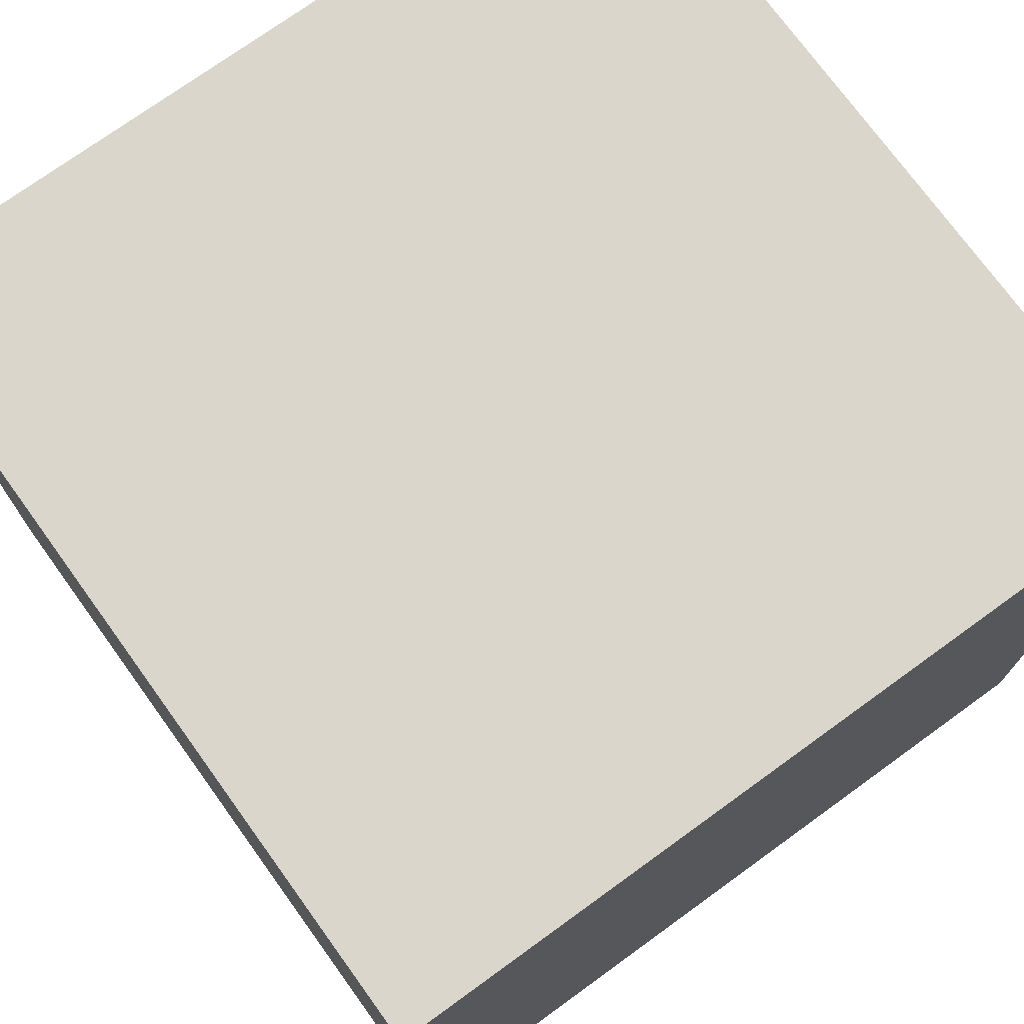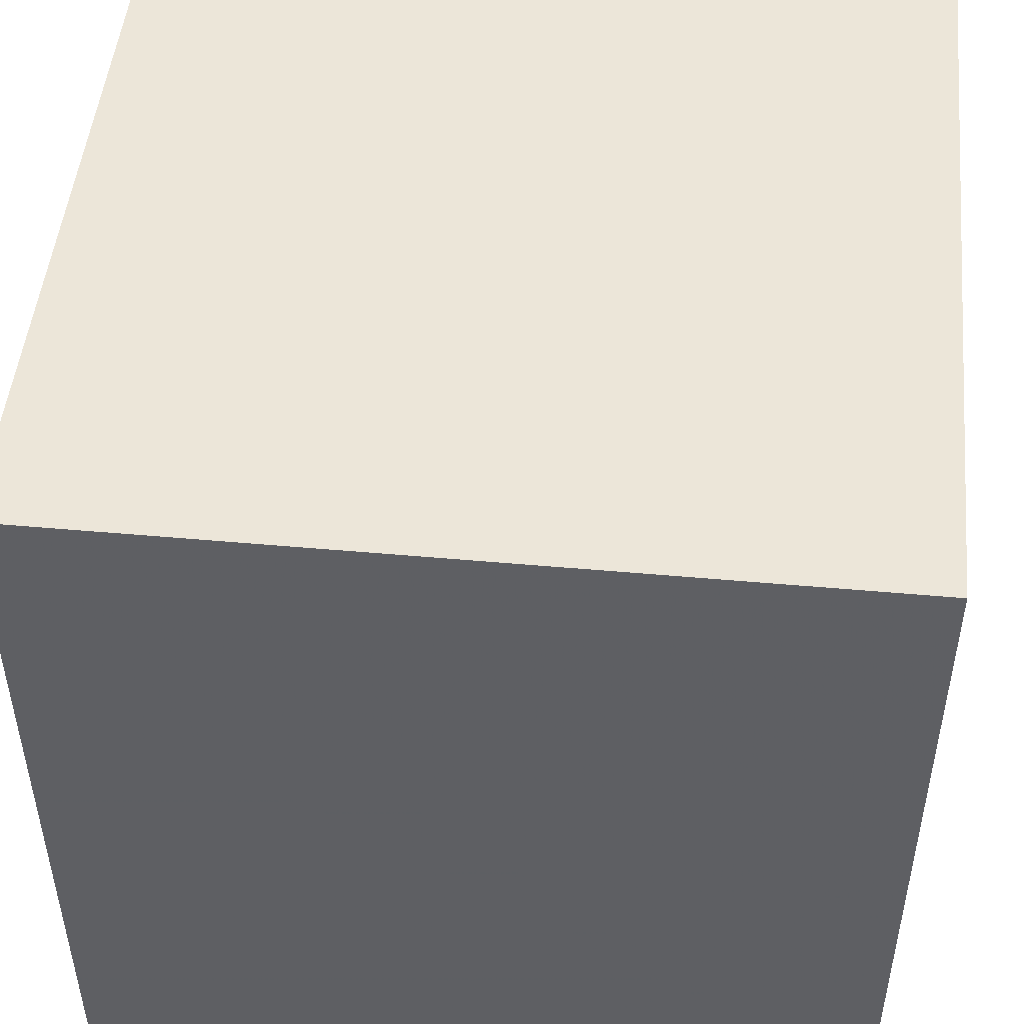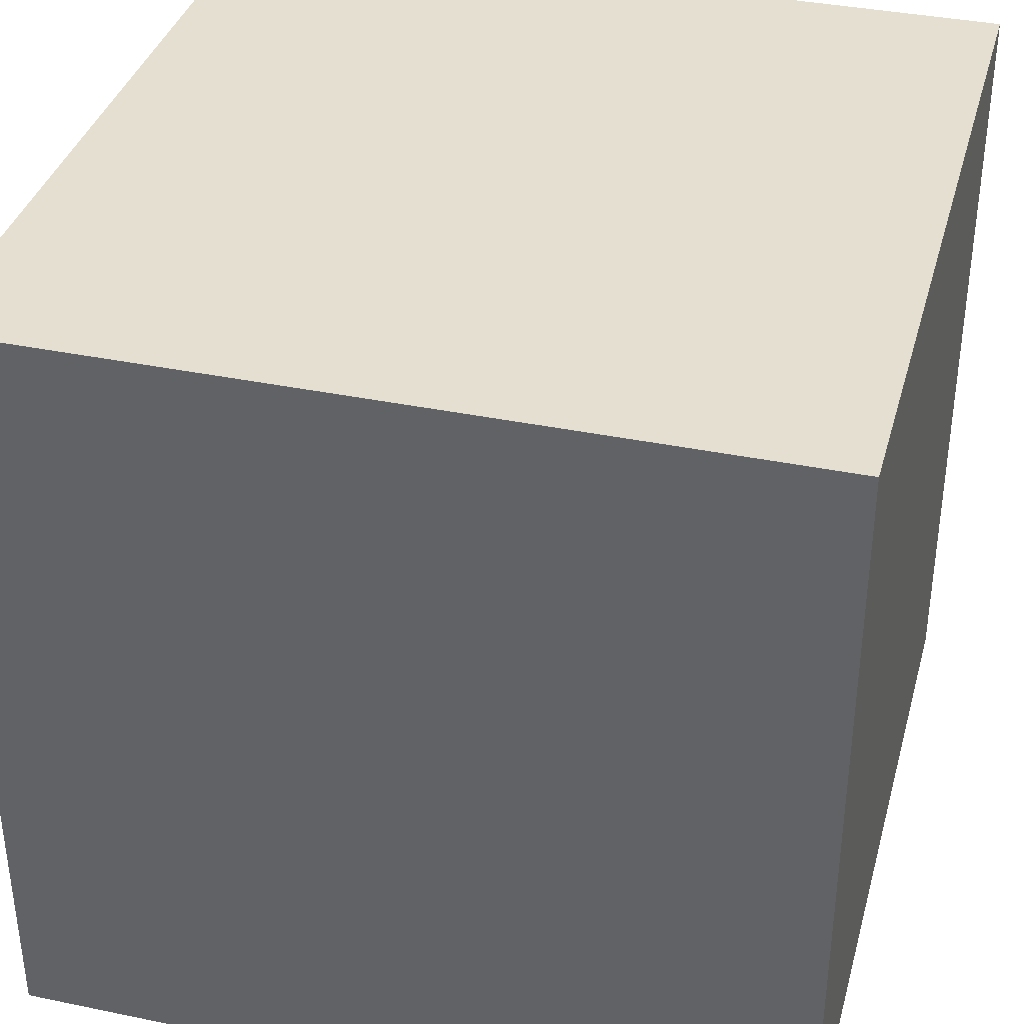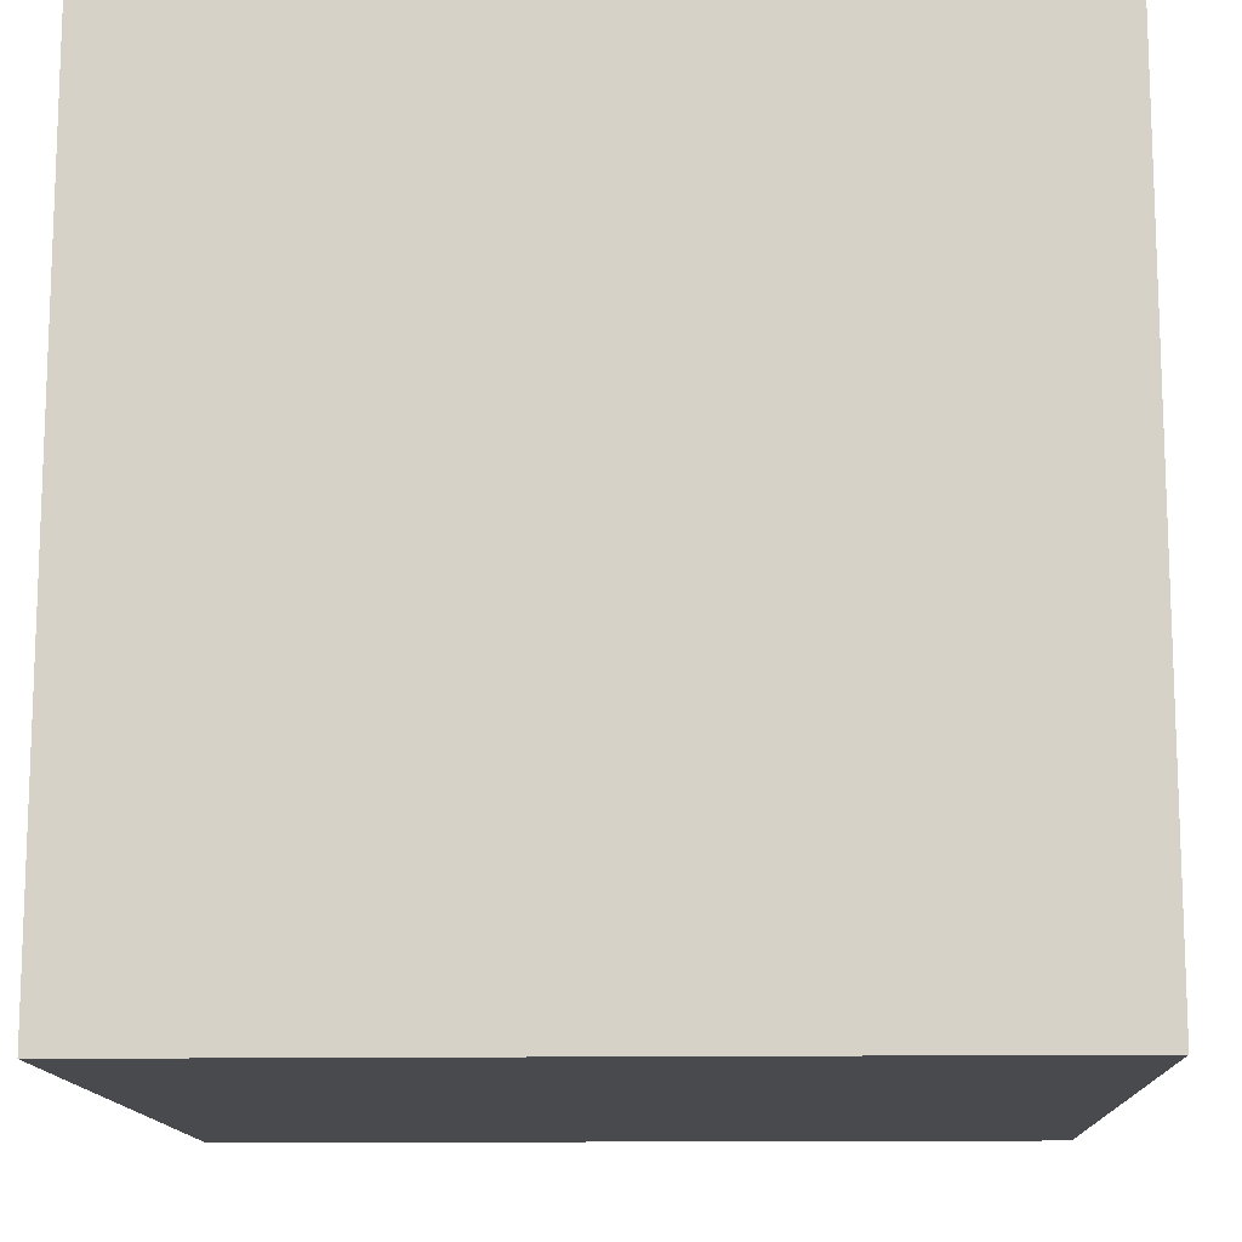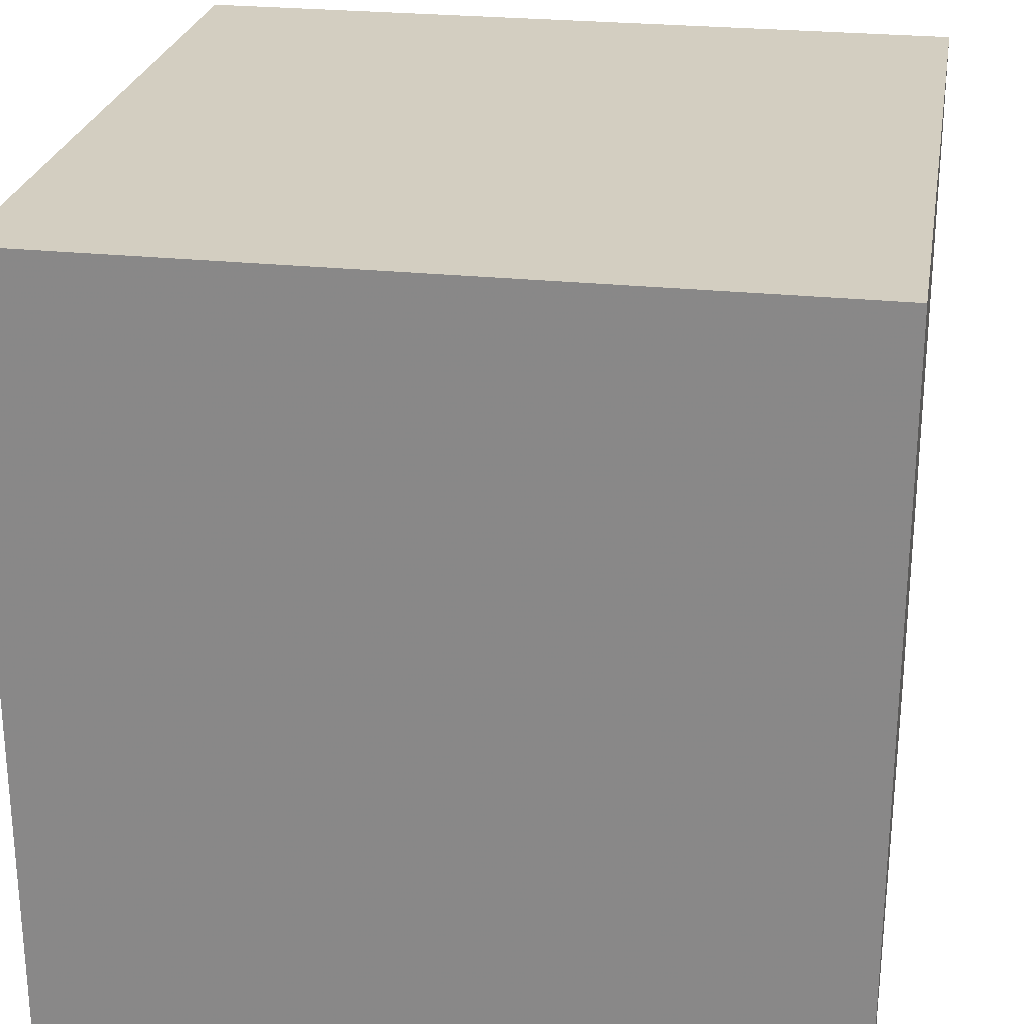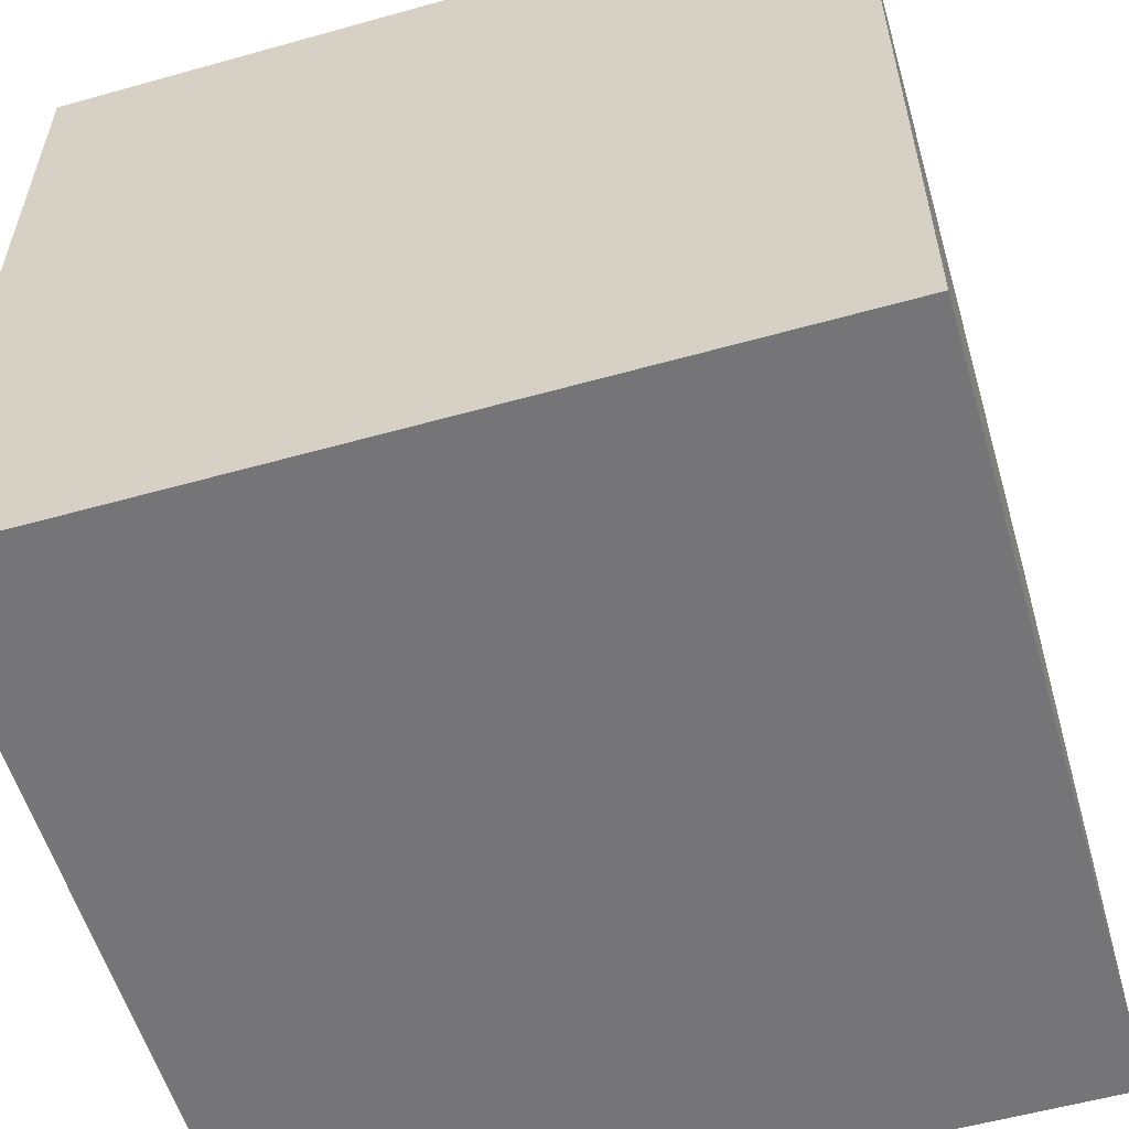
<metadata>
{"format":"obj","ext":"obj","renderer":"f3d","projection":"perspective","resolution":1024,"background":"white","views":[{"elev":74.1,"azim":-125.9,"up":"+Z"},{"elev":49.0,"azim":5.7,"up":"+Y"},{"elev":36.8,"azim":-165.0,"up":"+Z"},{"elev":-13.3,"azim":92.1,"up":"+Y"},{"elev":25.3,"azim":9.7,"up":"+Z"},{"elev":-56.6,"azim":106.3,"up":"+Z"}]}
</metadata>
<code>
o Cube
v -0.5 0 0
v 0.5 0 0
v 0.5 0 1
v -0.5 0 1
v -0.5 1 -0
v 0.5 1 0
v 0.5 1 1
v -0.5 1 1
f 1 2 3 4
f 5 8 7 6
f 1 5 6 2
f 2 6 7 3
f 3 7 8 4
f 5 1 4 8

</code>
